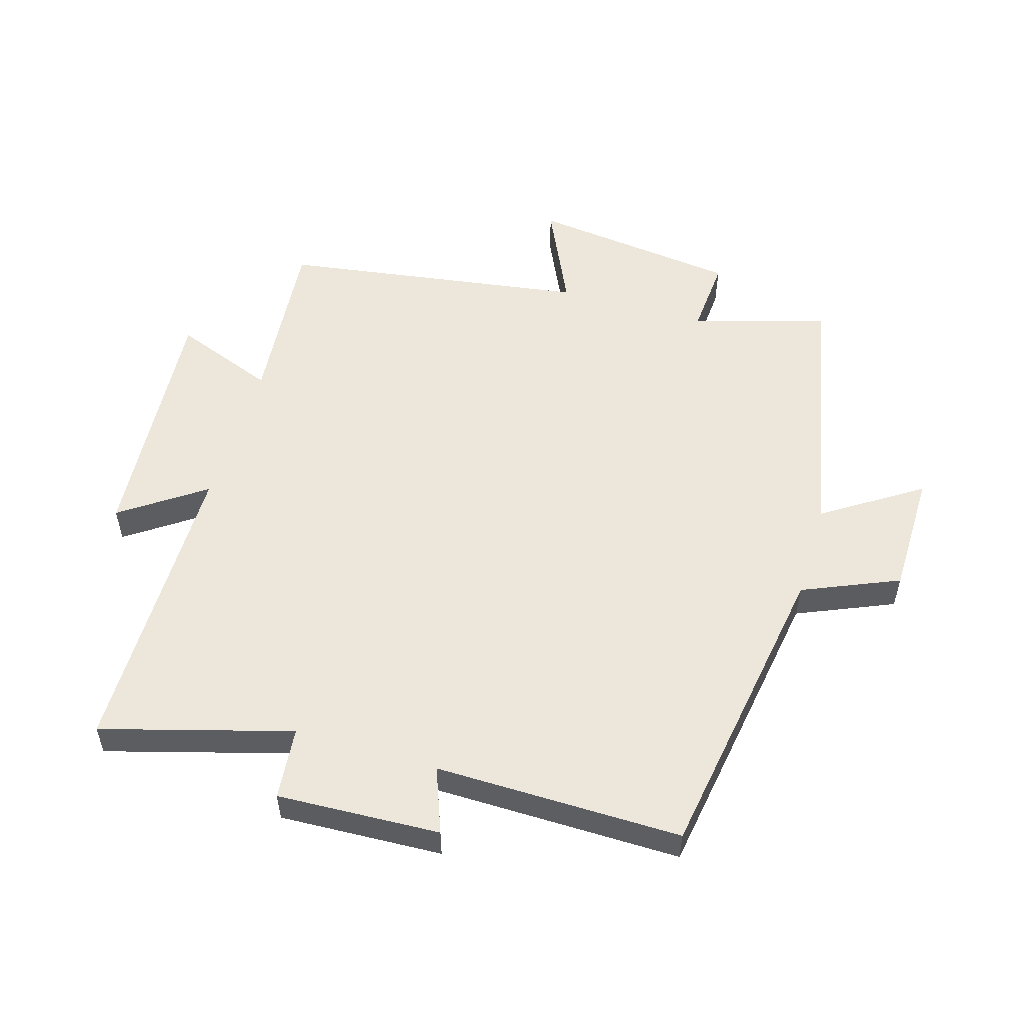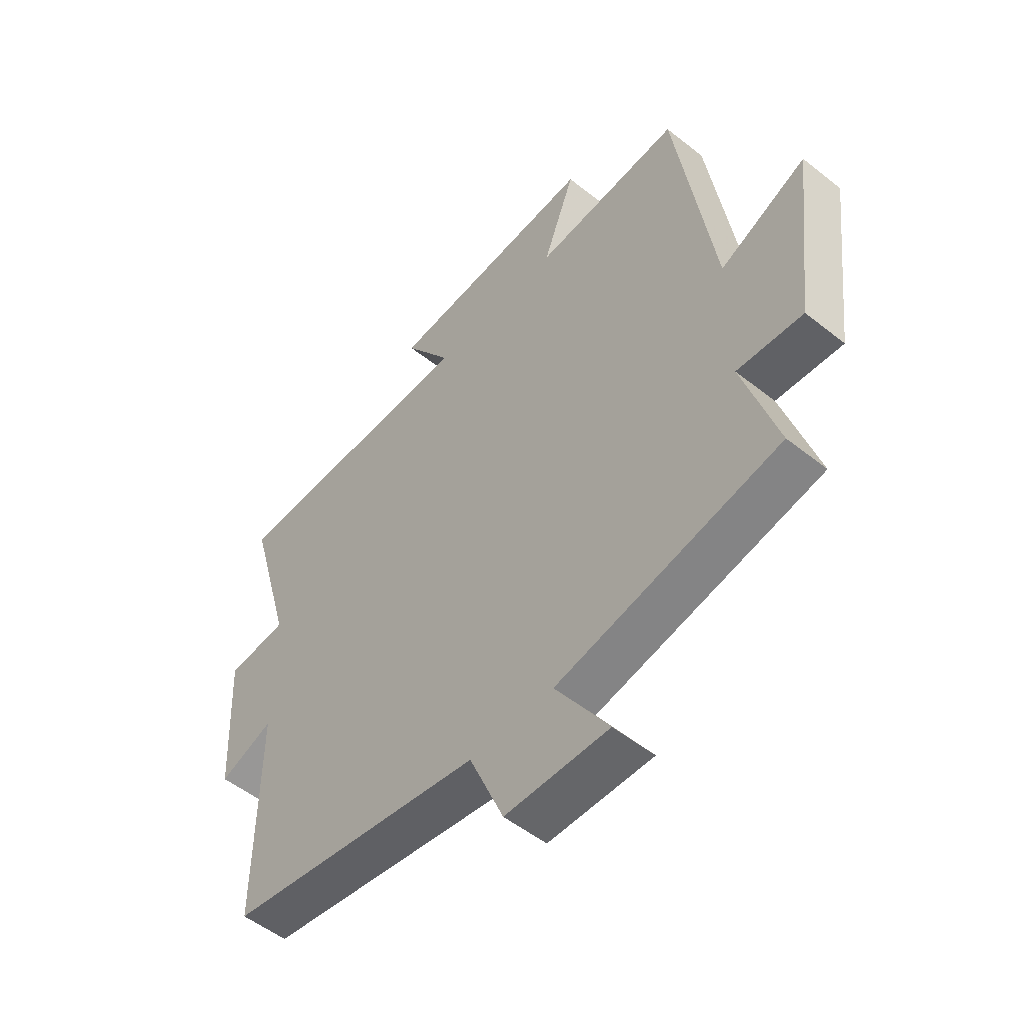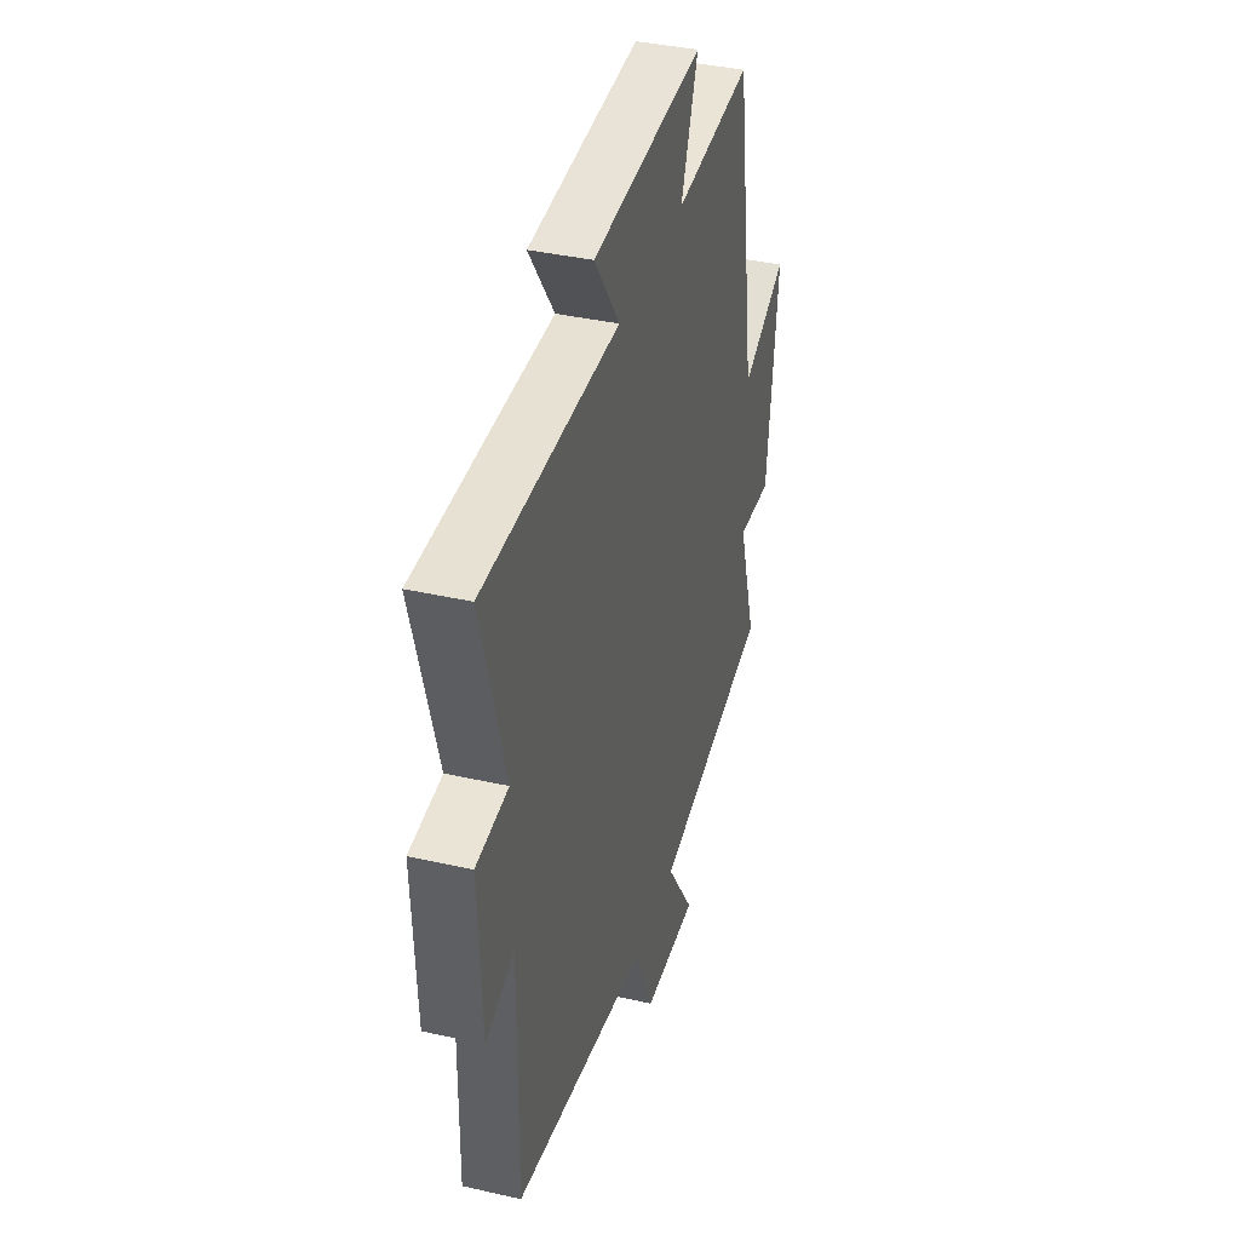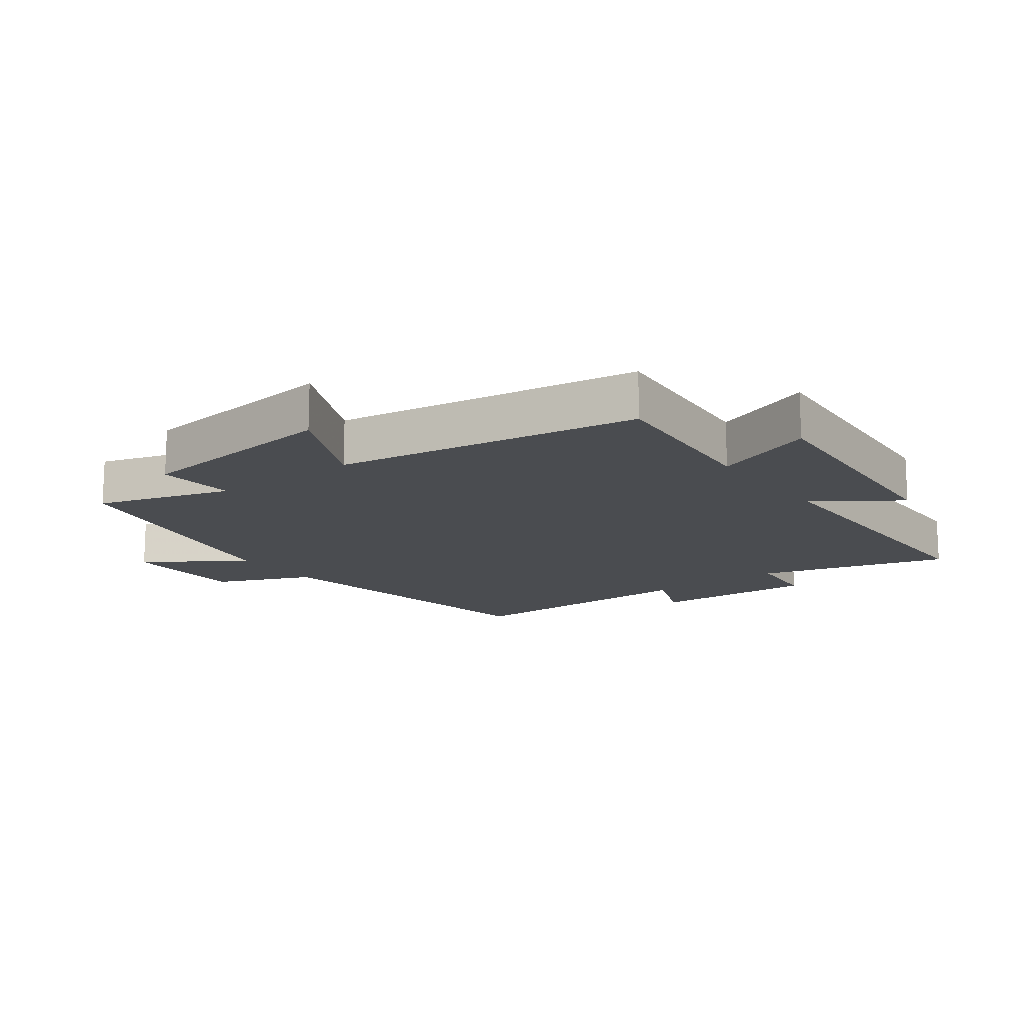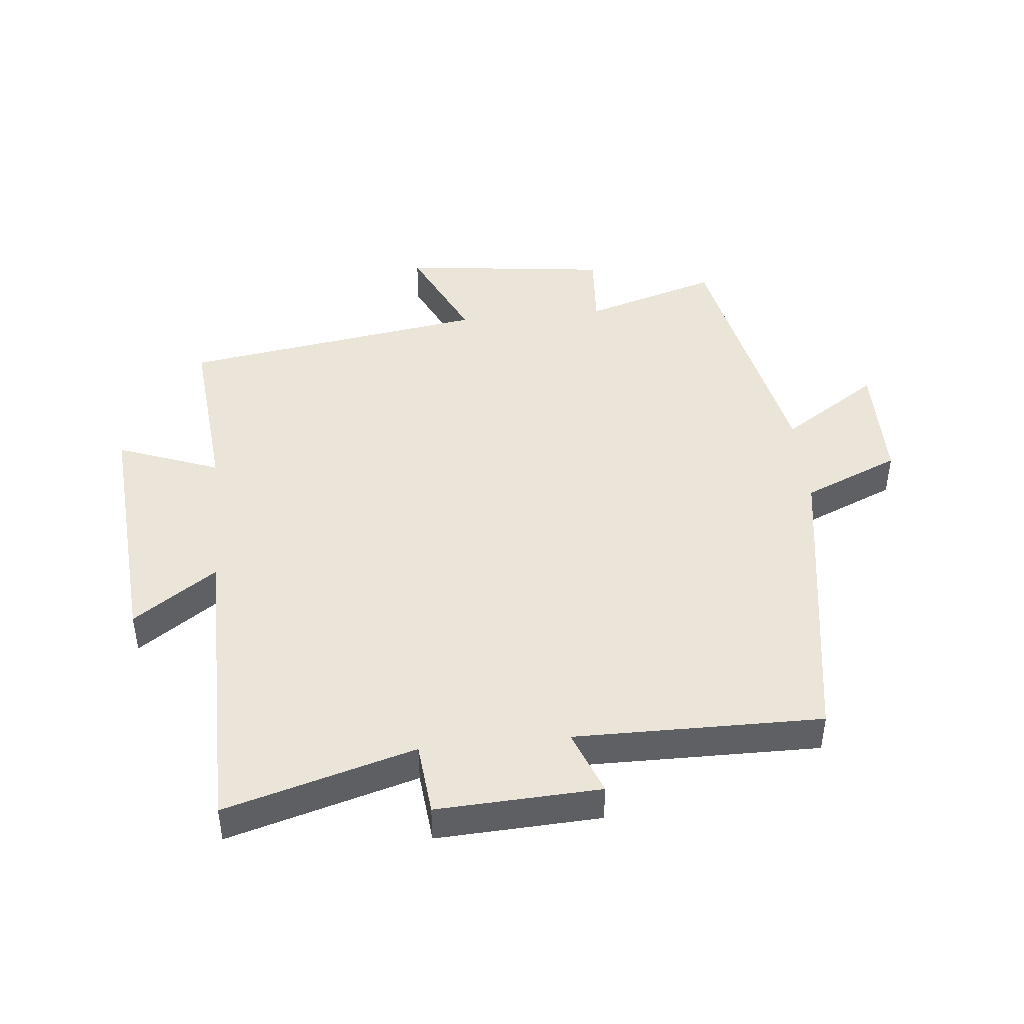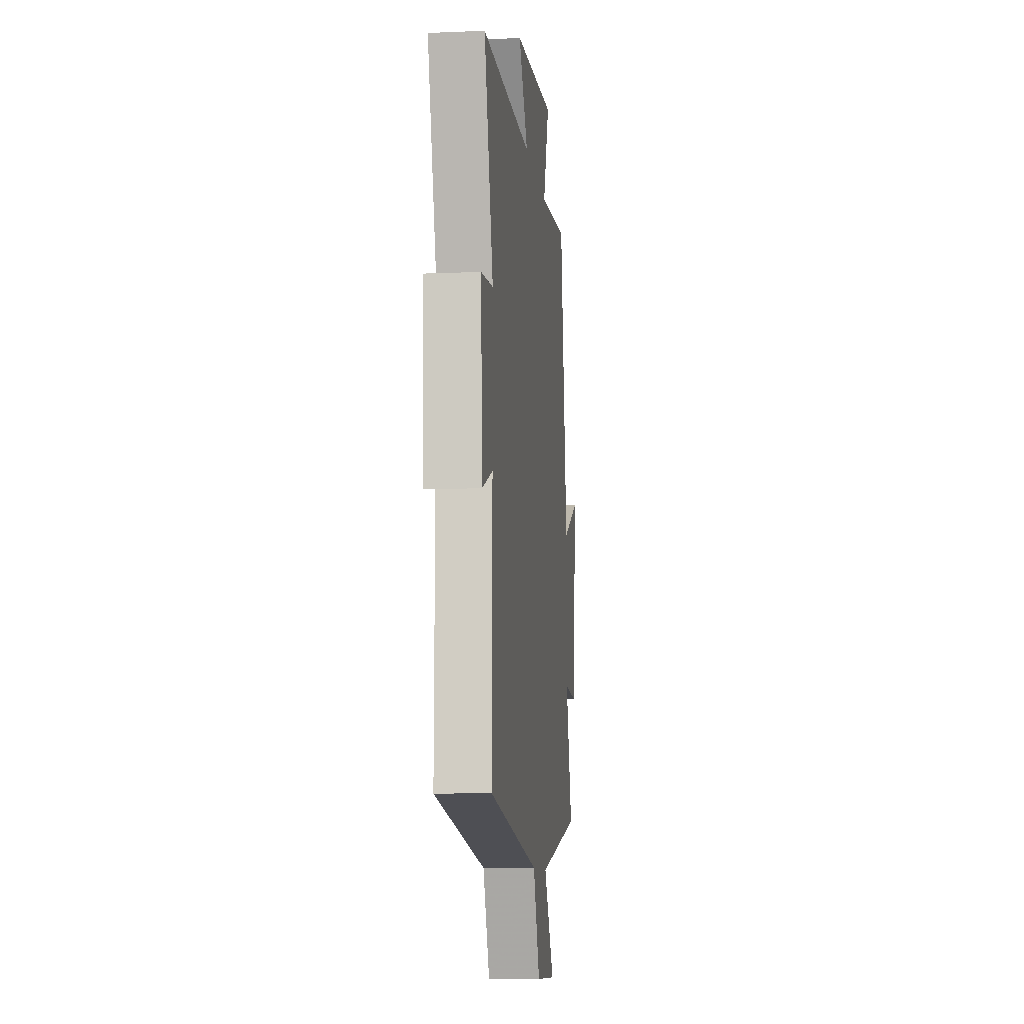
<metadata>
{"format":"obj","ext":"obj","renderer":"f3d","projection":"perspective","resolution":1024,"background":"white","views":[{"elev":54.0,"azim":106.6,"up":"+Y"},{"elev":-52.3,"azim":-130.6,"up":"+Z"},{"elev":38.4,"azim":106.0,"up":"+Z"},{"elev":-15.0,"azim":-53.3,"up":"+Y"},{"elev":44.6,"azim":84.2,"up":"+Y"},{"elev":-9.3,"azim":96.4,"up":"+Z"}]}
</metadata>
<code>
v 0.585 0.07 0.497
v 0.5 0.07 0.198
v 0.615 0.07 0.187
v 0.603 0.07 -0.071
v 0.5 0.07 -0.032
v 0.504 0.07 -0.422
v 0.016 0.07 -0.5
v -0.049 0.07 -0.652
v -0.245 0.07 -0.654
v -0.144 0.07 -0.5
v -0.565 0.07 -0.414
v -0.5 0.07 -0.202
v -0.624 0.07 -0.211
v -0.664 0.07 0.119
v -0.5 0.07 0.042
v -0.427 0.07 0.525
v -0.148 0.07 0.5
v -0.209 0.07 0.661
v 0.191 0.07 0.631
v 0.1 0.07 0.5
v 0.585 0 0.497
v 0.5 0 0.198
v 0.615 0 0.187
v 0.603 0 -0.071
v 0.5 0 -0.032
v 0.504 0 -0.422
v 0.016 0 -0.5
v -0.049 0 -0.652
v -0.245 0 -0.654
v -0.144 0 -0.5
v -0.565 0 -0.414
v -0.5 0 -0.202
v -0.624 0 -0.211
v -0.664 0 0.119
v -0.5 0 0.042
v -0.427 0 0.525
v -0.148 0 0.5
v -0.209 0 0.661
v 0.191 0 0.631
v 0.1 0 0.5
f 17 18 19 20
f 17 20 1 2
f 15 16 17 2
f 12 13 14 15
f 12 15 2 3
f 10 11 12 3
f 7 8 9 10
f 5 6 7 10
f 5 10 3
f 3 4 5
f 40 39 38 37
f 22 21 40 37
f 22 37 36 35
f 35 34 33 32
f 23 22 35 32
f 23 32 31 30
f 30 29 28 27
f 30 27 26 25
f 23 30 25
f 25 24 23
f 1 21 22 2
f 2 22 23 3
f 3 23 24 4
f 4 24 25 5
f 5 25 26 6
f 6 26 27 7
f 7 27 28 8
f 8 28 29 9
f 9 29 30 10
f 10 30 31 11
f 11 31 32 12
f 12 32 33 13
f 13 33 34 14
f 14 34 35 15
f 15 35 36 16
f 16 36 37 17
f 17 37 38 18
f 18 38 39 19
f 19 39 40 20
f 20 40 21 1

</code>
